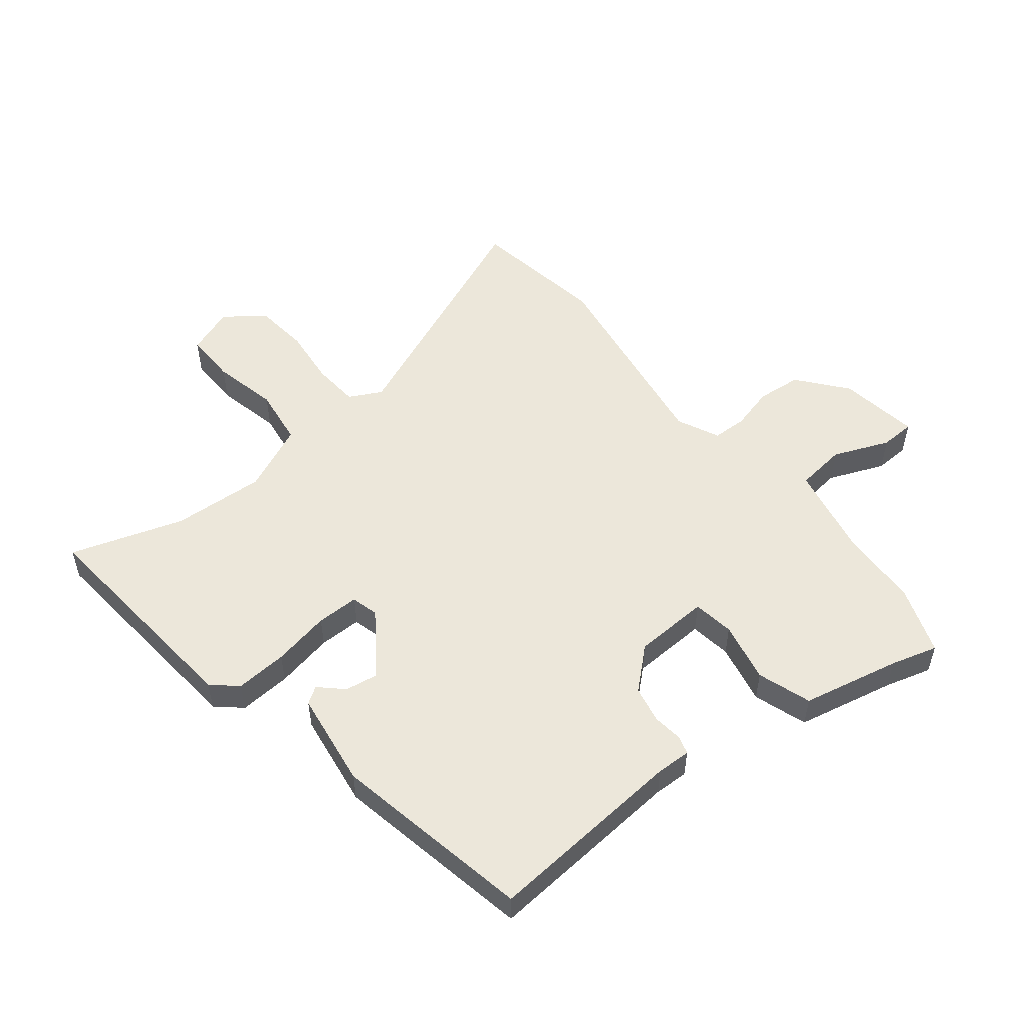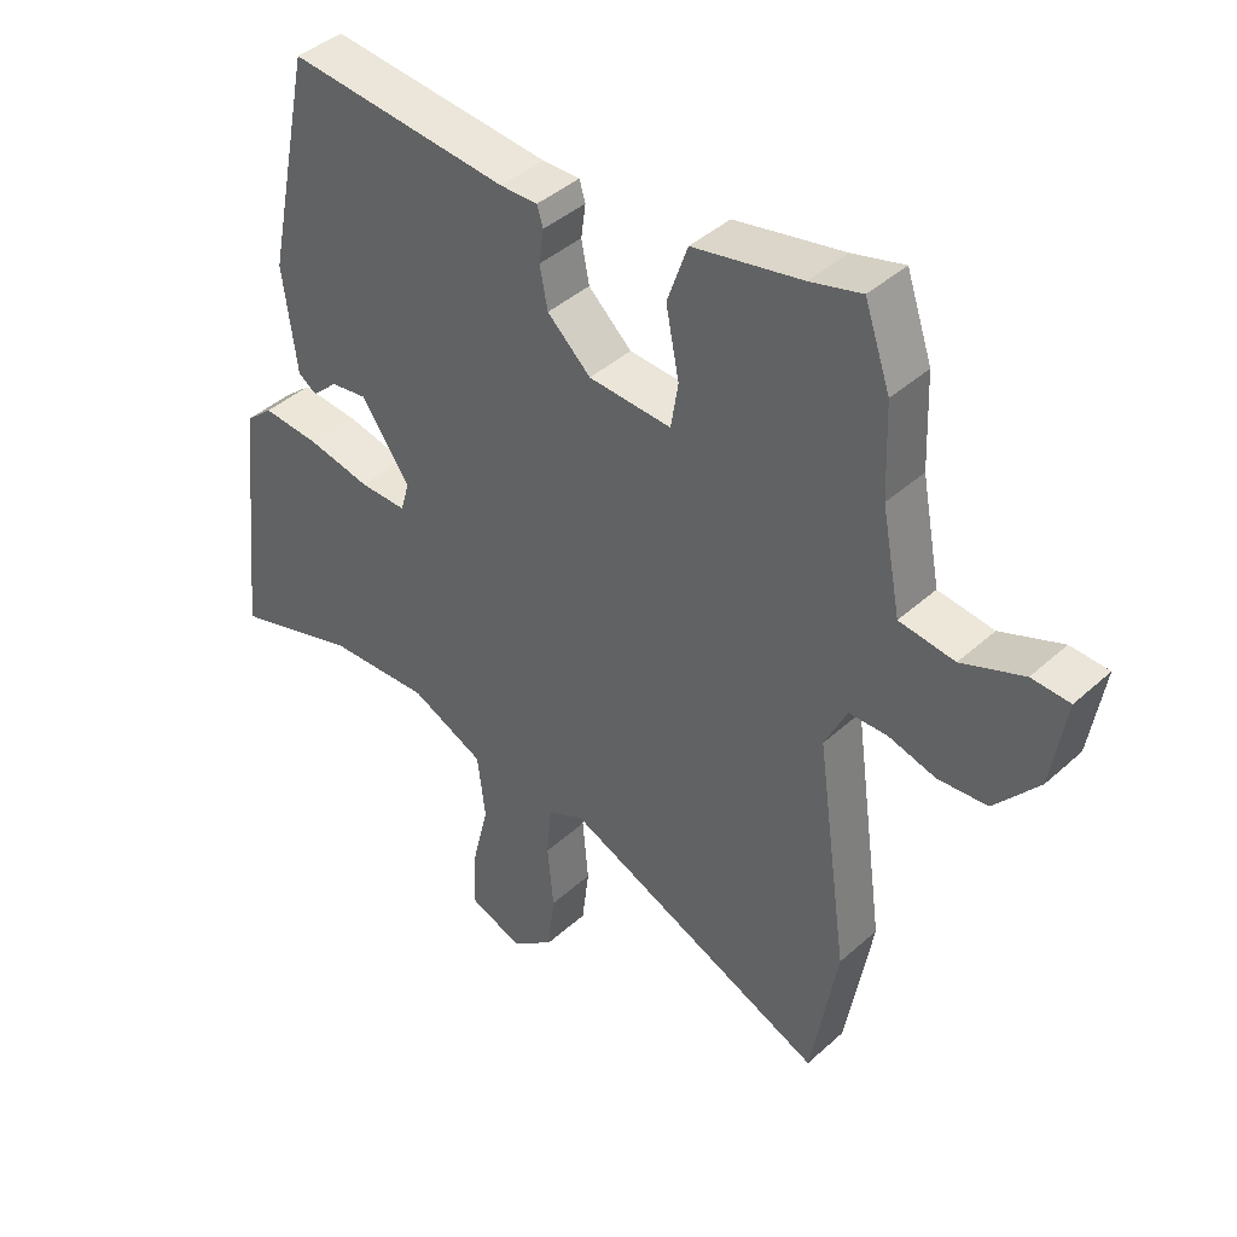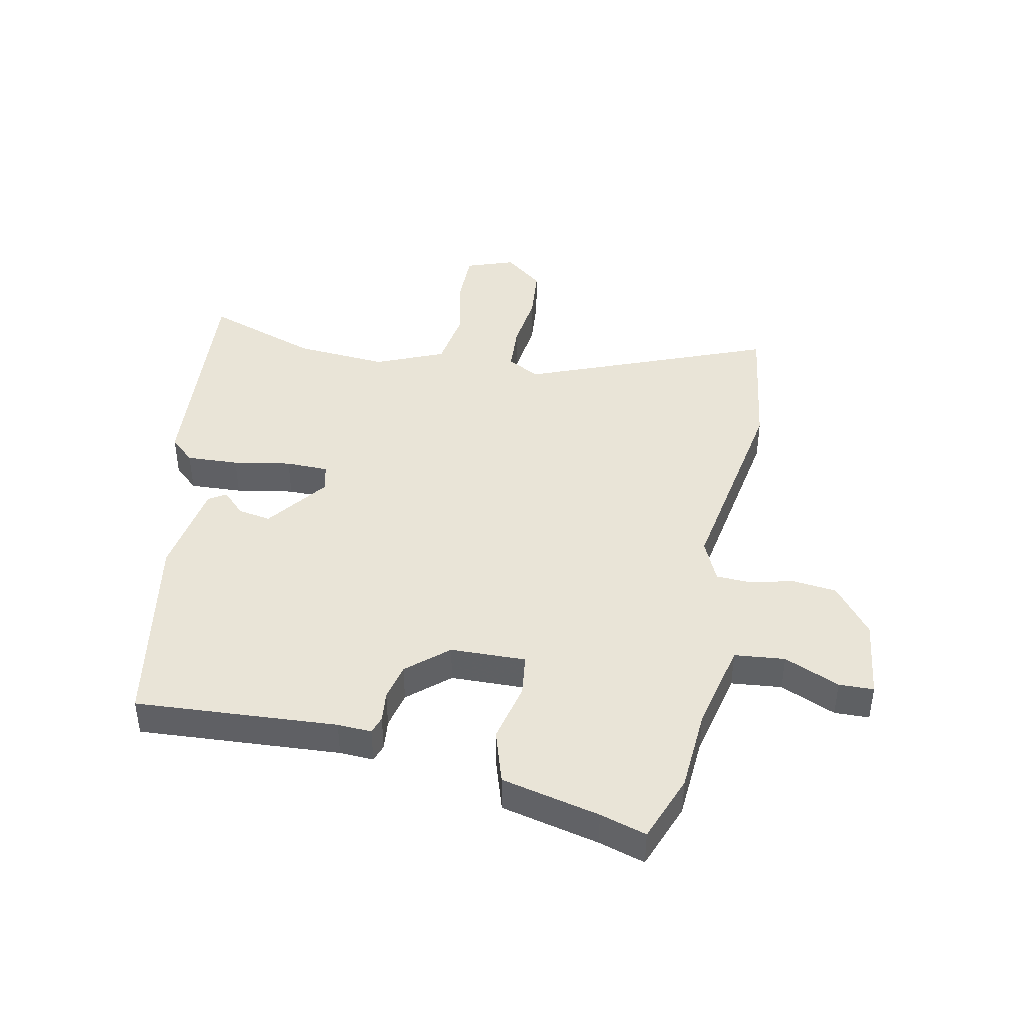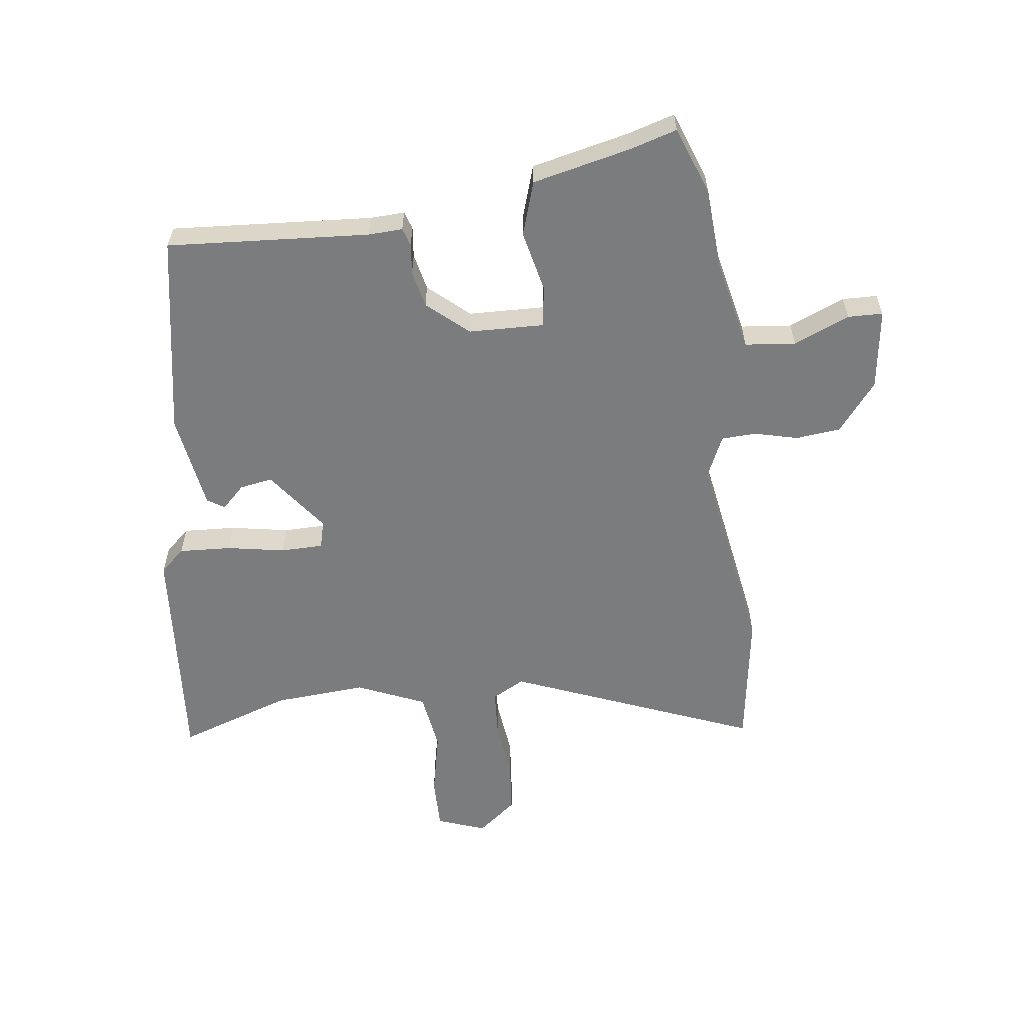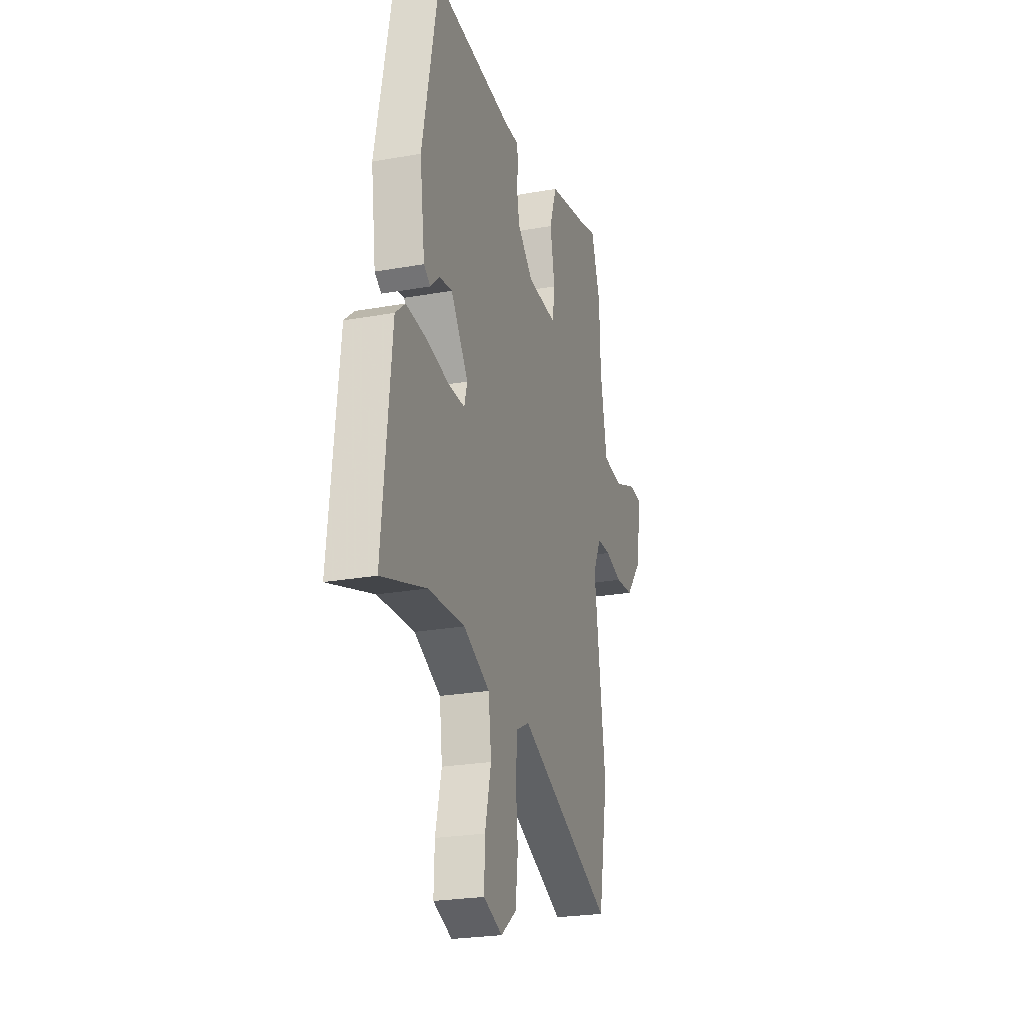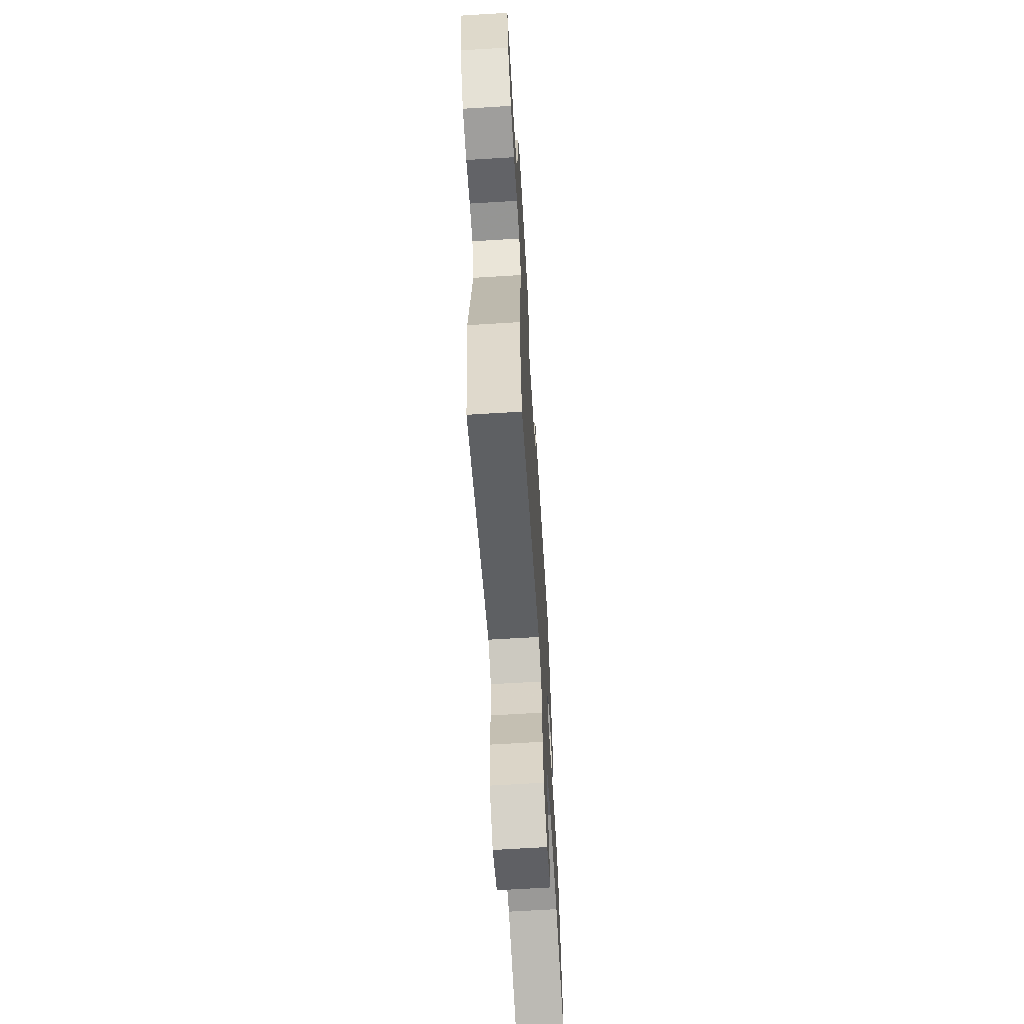
<metadata>
{"format":"obj","ext":"obj","renderer":"f3d","projection":"perspective","resolution":1024,"background":"white","views":[{"elev":53.0,"azim":-37.8,"up":"+Y"},{"elev":41.6,"azim":42.7,"up":"+Z"},{"elev":43.1,"azim":13.3,"up":"+Y"},{"elev":-58.7,"azim":8.8,"up":"+Y"},{"elev":-24.3,"azim":-73.5,"up":"+Z"},{"elev":-66.4,"azim":93.5,"up":"+Z"}]}
</metadata>
<code>
v 0.51 0.07 -0.442
v 0.47 0.07 -0.668
v 0.066 0.07 -0.493
v 0.011 0.07 -0.521
v 0.004 0.07 -0.599
v 0.013 0.07 -0.697
v 0.002 0.07 -0.786
v -0.064 0.07 -0.836
v -0.144 0.07 -0.805
v -0.141 0.07 -0.718
v -0.115 0.07 -0.61
v -0.127 0.07 -0.512
v -0.239 0.07 -0.46
v -0.394 0.07 -0.467
v -0.584 0.07 -0.526
v -0.544 0.07 -0.145
v -0.502 0.07 -0.109
v -0.415 0.07 -0.116
v -0.319 0.07 -0.136
v -0.248 0.07 -0.137
v -0.235 0.07 -0.091
v -0.309 0.07 0.014
v -0.364 0.07 0.006
v -0.403 0.07 -0.03
v -0.431 0.07 -0.011
v -0.452 0.07 0.15
v -0.383 0.07 0.484
v -0.047 0.07 0.452
v 0.01 0.07 0.453
v 0.019 0.07 0.423
v 0.012 0.07 0.372
v 0.024 0.07 0.31
v 0.09 0.07 0.249
v 0.216 0.07 0.242
v 0.227 0.07 0.311
v 0.207 0.07 0.413
v 0.238 0.07 0.502
v 0.403 0.07 0.535
v 0.481 0.07 0.556
v 0.52 0.07 0.442
v 0.525 0.07 0.304
v 0.554 0.07 0.152
v 0.638 0.07 0.141
v 0.732 0.07 0.178
v 0.79 0.07 0.175
v 0.768 0.07 0.041
v 0.701 0.07 -0.039
v 0.626 0.07 -0.045
v 0.554 0.07 -0.025
v 0.496 0.07 -0.026
v 0.462 0.07 -0.096
v 0.51 0 -0.442
v 0.47 0 -0.668
v 0.066 0 -0.493
v 0.011 0 -0.521
v 0.004 0 -0.599
v 0.013 0 -0.697
v 0.002 0 -0.786
v -0.064 0 -0.836
v -0.144 0 -0.805
v -0.141 0 -0.718
v -0.115 0 -0.61
v -0.127 0 -0.512
v -0.239 0 -0.46
v -0.394 0 -0.467
v -0.584 0 -0.526
v -0.544 0 -0.145
v -0.502 0 -0.109
v -0.415 0 -0.116
v -0.319 0 -0.136
v -0.248 0 -0.137
v -0.235 0 -0.091
v -0.309 0 0.014
v -0.364 0 0.006
v -0.403 0 -0.03
v -0.431 0 -0.011
v -0.452 0 0.15
v -0.383 0 0.484
v -0.047 0 0.452
v 0.01 0 0.453
v 0.019 0 0.423
v 0.012 0 0.372
v 0.024 0 0.31
v 0.09 0 0.249
v 0.216 0 0.242
v 0.227 0 0.311
v 0.207 0 0.413
v 0.238 0 0.502
v 0.403 0 0.535
v 0.481 0 0.556
v 0.52 0 0.442
v 0.525 0 0.304
v 0.554 0 0.152
v 0.638 0 0.141
v 0.732 0 0.178
v 0.79 0 0.175
v 0.768 0 0.041
v 0.701 0 -0.039
v 0.626 0 -0.045
v 0.554 0 -0.025
v 0.496 0 -0.026
v 0.462 0 -0.096
f 47 48 49
f 46 47 49
f 45 46 49
f 44 45 49
f 43 44 49
f 42 43 49 50
f 41 42 50 51
f 40 41 51
f 39 40 51
f 38 39 51
f 37 38 51
f 36 37 51
f 35 36 51
f 28 29 30 31
f 27 28 31
f 26 27 31
f 25 26 31
f 24 25 31
f 23 24 31
f 22 23 31 32
f 21 22 32 33
f 17 18 19
f 16 17 19
f 15 16 19
f 14 15 19
f 13 14 19 20
f 21 33 34
f 20 21 34
f 13 20 34
f 12 13 34
f 9 10 11
f 8 9 11
f 7 8 11
f 6 7 11
f 5 6 11
f 51 1 2 3
f 51 3 4
f 34 35 51
f 34 51 4
f 12 34 4
f 4 5 11 12
f 100 99 98
f 100 98 97
f 100 97 96
f 100 96 95
f 100 95 94
f 101 100 94 93
f 102 101 93 92
f 102 92 91
f 102 91 90
f 102 90 89
f 102 89 88
f 102 88 87
f 102 87 86
f 82 81 80 79
f 82 79 78
f 82 78 77
f 82 77 76
f 82 76 75
f 82 75 74
f 83 82 74 73
f 84 83 73 72
f 70 69 68
f 70 68 67
f 70 67 66
f 70 66 65
f 71 70 65 64
f 85 84 72
f 85 72 71
f 85 71 64
f 85 64 63
f 62 61 60
f 62 60 59
f 62 59 58
f 62 58 57
f 62 57 56
f 54 53 52 102
f 55 54 102
f 102 86 85
f 55 102 85
f 55 85 63
f 63 62 56 55
f 1 52 53 2
f 2 53 54 3
f 3 54 55 4
f 4 55 56 5
f 5 56 57 6
f 6 57 58 7
f 7 58 59 8
f 8 59 60 9
f 9 60 61 10
f 10 61 62 11
f 11 62 63 12
f 12 63 64 13
f 13 64 65 14
f 14 65 66 15
f 15 66 67 16
f 16 67 68 17
f 17 68 69 18
f 18 69 70 19
f 19 70 71 20
f 20 71 72 21
f 21 72 73 22
f 22 73 74 23
f 23 74 75 24
f 24 75 76 25
f 25 76 77 26
f 26 77 78 27
f 27 78 79 28
f 28 79 80 29
f 29 80 81 30
f 30 81 82 31
f 31 82 83 32
f 32 83 84 33
f 33 84 85 34
f 34 85 86 35
f 35 86 87 36
f 36 87 88 37
f 37 88 89 38
f 38 89 90 39
f 39 90 91 40
f 40 91 92 41
f 41 92 93 42
f 42 93 94 43
f 43 94 95 44
f 44 95 96 45
f 45 96 97 46
f 46 97 98 47
f 47 98 99 48
f 48 99 100 49
f 49 100 101 50
f 50 101 102 51
f 51 102 52 1

</code>
